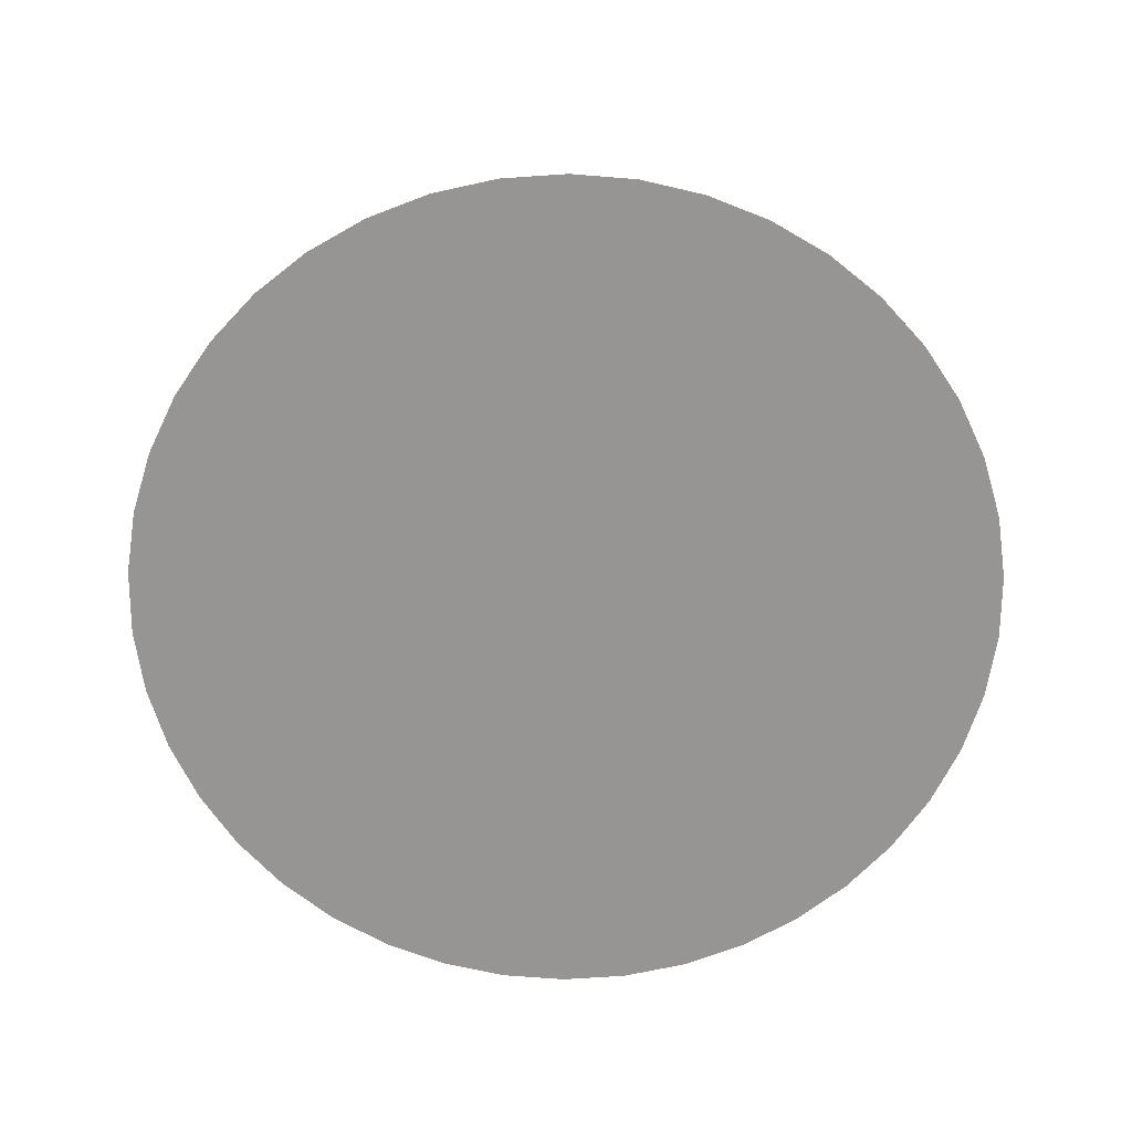
<metadata>
{"format":"obj","ext":"obj","renderer":"f3d","projection":"perspective","resolution":1024,"background":"white","views":[{"elev":-67.5,"azim":46.8,"up":"+Y"}]}
</metadata>
<code>
g segment 7
v -1.468 0.8 -1.768
v -1.478 0.8 -1.69
v -1.508 0.8 -1.618
v -1.556 0.8 -1.556
v -1.618 0.8 -1.508
v -1.69 0.8 -1.478
v -1.768 0.8 -1.468
v -1.845 0.8 -1.478
v -1.918 0.8 -1.508
v -1.98 0.8 -1.556
v -2.028 0.8 -1.618
v -2.058 0.8 -1.69
v -2.068 0.8 -1.768
v -2.058 0.8 -1.845
v -2.028 0.8 -1.918
v -1.98 0.8 -1.98
v -1.918 0.8 -2.028
v -1.845 0.8 -2.058
v -1.768 0.8 -2.068
v -1.69 0.8 -2.058
v -1.618 0.8 -2.028
v -1.556 0.8 -1.98
v -1.508 0.8 -1.918
v -1.478 0.8 -1.845
v -1.468 1.8 -1.768
v -1.478 1.8 -1.845
v -1.508 1.8 -1.918
v -1.556 1.8 -1.98
v -1.618 1.8 -2.028
v -1.69 1.8 -2.058
v -1.768 1.8 -2.068
v -1.845 1.8 -2.058
v -1.918 1.8 -2.028
v -1.98 1.8 -1.98
v -2.028 1.8 -1.918
v -2.058 1.8 -1.845
v -2.068 1.8 -1.768
v -2.058 1.8 -1.69
v -2.028 1.8 -1.618
v -1.98 1.8 -1.556
v -1.918 1.8 -1.508
v -1.845 1.8 -1.478
v -1.768 1.8 -1.468
v -1.69 1.8 -1.478
v -1.618 1.8 -1.508
v -1.556 1.8 -1.556
v -1.508 1.8 -1.618
v -1.478 1.8 -1.69
v 2.8 0.8 0
v 2.79 0.8 0.07765
v 2.76 0.8 0.15
v 2.712 0.8 0.2121
v 2.65 0.8 0.2598
v 2.578 0.8 0.2898
v 2.5 0.8 0.3
v 2.422 0.8 0.2898
v 2.35 0.8 0.2598
v 2.288 0.8 0.2121
v 2.24 0.8 0.15
v 2.21 0.8 0.07765
v 2.2 0.8 0
v 2.21 0.8 -0.07765
v 2.24 0.8 -0.15
v 2.288 0.8 -0.2121
v 2.35 0.8 -0.2598
v 2.422 0.8 -0.2898
v 2.5 0.8 -0.3
v 2.578 0.8 -0.2898
v 2.65 0.8 -0.2598
v 2.712 0.8 -0.2121
v 2.76 0.8 -0.15
v 2.79 0.8 -0.07765
v 2.8 1.8 0
v 2.79 1.8 -0.07765
v 2.76 1.8 -0.15
v 2.712 1.8 -0.2121
v 2.65 1.8 -0.2598
v 2.578 1.8 -0.2898
v 2.5 1.8 -0.3
v 2.422 1.8 -0.2898
v 2.35 1.8 -0.2598
v 2.288 1.8 -0.2121
v 2.24 1.8 -0.15
v 2.21 1.8 -0.07765
v 2.2 1.8 0
v 2.21 1.8 0.07765
v 2.24 1.8 0.15
v 2.288 1.8 0.2121
v 2.35 1.8 0.2598
v 2.422 1.8 0.2898
v 2.5 1.8 0.3
v 2.578 1.8 0.2898
v 2.65 1.8 0.2598
v 2.712 1.8 0.2121
v 2.76 1.8 0.15
v 2.79 1.8 0.07765
v 0.3 0.8 -2.5
v 0.2898 0.8 -2.422
v 0.2598 0.8 -2.35
v 0.2121 0.8 -2.288
v 0.15 0.8 -2.24
v 0.07765 0.8 -2.21
v 0 0.8 -2.2
v -0.07765 0.8 -2.21
v -0.15 0.8 -2.24
v -0.2121 0.8 -2.288
v -0.2598 0.8 -2.35
v -0.2898 0.8 -2.422
v -0.3 0.8 -2.5
v -0.2898 0.8 -2.578
v -0.2598 0.8 -2.65
v -0.2121 0.8 -2.712
v -0.15 0.8 -2.76
v -0.07765 0.8 -2.79
v 0 0.8 -2.8
v 0.07765 0.8 -2.79
v 0.15 0.8 -2.76
v 0.2121 0.8 -2.712
v 0.2598 0.8 -2.65
v 0.2898 0.8 -2.578
v 0.3 1.8 -2.5
v 0.2898 1.8 -2.578
v 0.2598 1.8 -2.65
v 0.2121 1.8 -2.712
v 0.15 1.8 -2.76
v 0.07765 1.8 -2.79
v 0 1.8 -2.8
v -0.07765 1.8 -2.79
v -0.15 1.8 -2.76
v -0.2121 1.8 -2.712
v -0.2598 1.8 -2.65
v -0.2898 1.8 -2.578
v -0.3 1.8 -2.5
v -0.2898 1.8 -2.422
v -0.2598 1.8 -2.35
v -0.2121 1.8 -2.288
v -0.15 1.8 -2.24
v -0.07765 1.8 -2.21
v 0 1.8 -2.2
v 0.07765 1.8 -2.21
v 0.15 1.8 -2.24
v 0.2121 1.8 -2.288
v 0.2598 1.8 -2.35
v 0.2898 1.8 -2.422
v -2.2 0.8 -0
v -2.21 0.8 0.07765
v -2.24 0.8 0.15
v -2.288 0.8 0.2121
v -2.35 0.8 0.2598
v -2.422 0.8 0.2898
v -2.5 0.8 0.3
v -2.578 0.8 0.2898
v -2.65 0.8 0.2598
v -2.712 0.8 0.2121
v -2.76 0.8 0.15
v -2.79 0.8 0.07765
v -2.8 0.8 0
v -2.79 0.8 -0.07765
v -2.76 0.8 -0.15
v -2.712 0.8 -0.2121
v -2.65 0.8 -0.2598
v -2.578 0.8 -0.2898
v -2.5 0.8 -0.3
v -2.422 0.8 -0.2898
v -2.35 0.8 -0.2598
v -2.288 0.8 -0.2121
v -2.24 0.8 -0.15
v -2.21 0.8 -0.07765
v -2.2 1.8 -0
v -2.21 1.8 -0.07765
v -2.24 1.8 -0.15
v -2.288 1.8 -0.2121
v -2.35 1.8 -0.2598
v -2.422 1.8 -0.2898
v -2.5 1.8 -0.3
v -2.578 1.8 -0.2898
v -2.65 1.8 -0.2598
v -2.712 1.8 -0.2121
v -2.76 1.8 -0.15
v -2.79 1.8 -0.07765
v -2.8 1.8 0
v -2.79 1.8 0.07765
v -2.76 1.8 0.15
v -2.712 1.8 0.2121
v -2.65 1.8 0.2598
v -2.578 1.8 0.2898
v -2.5 1.8 0.3
v -2.422 1.8 0.2898
v -2.35 1.8 0.2598
v -2.288 1.8 0.2121
v -2.24 1.8 0.15
v -2.21 1.8 0.07765
v 2.068 0.8 1.768
v 2.058 0.8 1.845
v 2.028 0.8 1.918
v 1.98 0.8 1.98
v 1.918 0.8 2.028
v 1.845 0.8 2.058
v 1.768 0.8 2.068
v 1.69 0.8 2.058
v 1.618 0.8 2.028
v 1.556 0.8 1.98
v 1.508 0.8 1.918
v 1.478 0.8 1.845
v 1.468 0.8 1.768
v 1.478 0.8 1.69
v 1.508 0.8 1.618
v 1.556 0.8 1.556
v 1.618 0.8 1.508
v 1.69 0.8 1.478
v 1.768 0.8 1.468
v 1.845 0.8 1.478
v 1.918 0.8 1.508
v 1.98 0.8 1.556
v 2.028 0.8 1.618
v 2.058 0.8 1.69
v 2.068 1.8 1.768
v 2.058 1.8 1.69
v 2.028 1.8 1.618
v 1.98 1.8 1.556
v 1.918 1.8 1.508
v 1.845 1.8 1.478
v 1.768 1.8 1.468
v 1.69 1.8 1.478
v 1.618 1.8 1.508
v 1.556 1.8 1.556
v 1.508 1.8 1.618
v 1.478 1.8 1.69
v 1.468 1.8 1.768
v 1.478 1.8 1.845
v 1.508 1.8 1.918
v 1.556 1.8 1.98
v 1.618 1.8 2.028
v 1.69 1.8 2.058
v 1.768 1.8 2.068
v 1.845 1.8 2.058
v 1.918 1.8 2.028
v 1.98 1.8 1.98
v 2.028 1.8 1.918
v 2.058 1.8 1.845
v 2.068 0.8 -1.768
v 2.058 0.8 -1.69
v 2.028 0.8 -1.618
v 1.98 0.8 -1.556
v 1.918 0.8 -1.508
v 1.845 0.8 -1.478
v 1.768 0.8 -1.468
v 1.69 0.8 -1.478
v 1.618 0.8 -1.508
v 1.556 0.8 -1.556
v 1.508 0.8 -1.618
v 1.478 0.8 -1.69
v 1.468 0.8 -1.768
v 1.478 0.8 -1.845
v 1.508 0.8 -1.918
v 1.556 0.8 -1.98
v 1.618 0.8 -2.028
v 1.69 0.8 -2.058
v 1.768 0.8 -2.068
v 1.845 0.8 -2.058
v 1.918 0.8 -2.028
v 1.98 0.8 -1.98
v 2.028 0.8 -1.918
v 2.058 0.8 -1.845
v 2.068 1.8 -1.768
v 2.058 1.8 -1.845
v 2.028 1.8 -1.918
v 1.98 1.8 -1.98
v 1.918 1.8 -2.028
v 1.845 1.8 -2.058
v 1.768 1.8 -2.068
v 1.69 1.8 -2.058
v 1.618 1.8 -2.028
v 1.556 1.8 -1.98
v 1.508 1.8 -1.918
v 1.478 1.8 -1.845
v 1.468 1.8 -1.768
v 1.478 1.8 -1.69
v 1.508 1.8 -1.618
v 1.556 1.8 -1.556
v 1.618 1.8 -1.508
v 1.69 1.8 -1.478
v 1.768 1.8 -1.468
v 1.845 1.8 -1.478
v 1.918 1.8 -1.508
v 1.98 1.8 -1.556
v 2.028 1.8 -1.618
v 2.058 1.8 -1.69
v -1.468 0.8 1.768
v -1.478 0.8 1.845
v -1.508 0.8 1.918
v -1.556 0.8 1.98
v -1.618 0.8 2.028
v -1.69 0.8 2.058
v -1.768 0.8 2.068
v -1.845 0.8 2.058
v -1.918 0.8 2.028
v -1.98 0.8 1.98
v -2.028 0.8 1.918
v -2.058 0.8 1.845
v -2.068 0.8 1.768
v -2.058 0.8 1.69
v -2.028 0.8 1.618
v -1.98 0.8 1.556
v -1.918 0.8 1.508
v -1.845 0.8 1.478
v -1.768 0.8 1.468
v -1.69 0.8 1.478
v -1.618 0.8 1.508
v -1.556 0.8 1.556
v -1.508 0.8 1.618
v -1.478 0.8 1.69
v -1.468 1.8 1.768
v -1.478 1.8 1.69
v -1.508 1.8 1.618
v -1.556 1.8 1.556
v -1.618 1.8 1.508
v -1.69 1.8 1.478
v -1.768 1.8 1.468
v -1.845 1.8 1.478
v -1.918 1.8 1.508
v -1.98 1.8 1.556
v -2.028 1.8 1.618
v -2.058 1.8 1.69
v -2.068 1.8 1.768
v -2.058 1.8 1.845
v -2.028 1.8 1.918
v -1.98 1.8 1.98
v -1.918 1.8 2.028
v -1.845 1.8 2.058
v -1.768 1.8 2.068
v -1.69 1.8 2.058
v -1.618 1.8 2.028
v -1.556 1.8 1.98
v -1.508 1.8 1.918
v -1.478 1.8 1.845
v 3.15 1.8 0
v 3.107 1.8 -0.5185
v 2.979 1.8 -1.023
v 2.77 1.8 -1.499
v 2.486 1.8 -1.935
v 2.133 1.8 -2.318
v 1.723 1.8 -2.637
v 1.265 1.8 -2.885
v 0.7733 1.8 -3.054
v 0.2601 1.8 -3.139
v -0.2601 1.8 -3.139
v -0.7733 1.8 -3.054
v -1.265 1.8 -2.885
v -1.723 1.8 -2.637
v -2.133 1.8 -2.318
v -2.486 1.8 -1.935
v -2.77 1.8 -1.499
v -2.979 1.8 -1.023
v -3.107 1.8 -0.5185
v -3.15 1.8 0
v -3.107 1.8 0.5185
v -2.979 1.8 1.023
v -2.77 1.8 1.499
v -2.486 1.8 1.935
v -2.133 1.8 2.318
v -1.723 1.8 2.637
v -1.265 1.8 2.885
v -0.7733 1.8 3.054
v -0.2601 1.8 3.139
v 0.2601 1.8 3.139
v 0.7733 1.8 3.054
v 1.265 1.8 2.885
v 1.723 1.8 2.637
v 2.133 1.8 2.318
v 2.486 1.8 1.935
v 2.77 1.8 1.499
v 2.979 1.8 1.023
v 3.107 1.8 0.5185
v 3.8 2e-06 0
v 3.758 2e-06 -0.5664
v 3.631 2e-06 -1.12
v 3.424 2e-06 -1.649
v 3.14 2e-06 -2.141
v 2.786 2e-06 -2.585
v 2.369 2e-06 -2.971
v 1.9 2e-06 -3.291
v 1.388 2e-06 -3.537
v 0.8456 2e-06 -3.705
v 0.284 2e-06 -3.789
v -0.284 2e-06 -3.789
v -0.8456 2e-06 -3.705
v -1.388 2e-06 -3.537
v -1.9 2e-06 -3.291
v -2.369 2e-06 -2.971
v -2.786 2e-06 -2.585
v -3.14 2e-06 -2.141
v -3.424 2e-06 -1.649
v -3.631 2e-06 -1.12
v -3.758 2e-06 -0.5664
v -3.8 2e-06 0
v -3.758 2e-06 0.5664
v -3.631 2e-06 1.12
v -3.424 2e-06 1.649
v -3.14 2e-06 2.141
v -2.786 2e-06 2.585
v -2.369 2e-06 2.971
v -1.9 2e-06 3.291
v -1.388 2e-06 3.537
v -0.8456 2e-06 3.705
v -0.284 2e-06 3.789
v 0.284 2e-06 3.789
v 0.8456 2e-06 3.705
v 1.388 2e-06 3.537
v 1.9 2e-06 3.291
v 2.369 2e-06 2.971
v 2.786 2e-06 2.585
v 3.14 2e-06 2.141
v 3.424 2e-06 1.649
v 3.631 2e-06 1.12
v 3.758 2e-06 0.5664
f 2 48 1
f 1 48 25
f 1 25 24
f 24 25 26
f 24 26 23
f 23 26 27
f 23 27 22
f 22 27 28
f 22 28 21
f 21 28 29
f 21 29 20
f 20 29 30
f 20 30 19
f 19 30 31
f 19 31 18
f 18 31 32
f 18 32 17
f 17 32 33
f 17 33 16
f 16 33 34
f 16 34 15
f 15 34 35
f 15 35 14
f 14 35 36
f 14 36 13
f 13 36 37
f 13 37 12
f 12 37 38
f 12 38 11
f 11 38 39
f 11 39 10
f 10 39 40
f 10 40 9
f 9 40 41
f 9 41 8
f 8 41 42
f 8 42 7
f 7 42 43
f 7 43 6
f 6 43 44
f 6 44 5
f 5 44 45
f 5 45 4
f 4 45 46
f 4 46 3
f 3 46 47
f 3 47 2
f 2 47 48
f 24 14 1
f 1 14 13
f 1 13 2
f 2 13 12
f 2 12 3
f 3 12 11
f 3 11 4
f 4 11 10
f 4 10 5
f 5 10 9
f 5 9 6
f 6 9 8
f 6 8 7
f 14 24 15
f 15 24 23
f 15 23 16
f 16 23 22
f 16 22 17
f 17 22 21
f 17 21 18
f 18 21 20
f 18 20 19
f 50 96 49
f 49 96 73
f 49 73 72
f 72 73 74
f 72 74 71
f 71 74 75
f 71 75 70
f 70 75 76
f 70 76 69
f 69 76 77
f 69 77 68
f 68 77 78
f 68 78 67
f 67 78 79
f 67 79 66
f 66 79 80
f 66 80 65
f 65 80 81
f 65 81 64
f 64 81 82
f 64 82 63
f 63 82 83
f 63 83 62
f 62 83 84
f 62 84 61
f 61 84 85
f 61 85 60
f 60 85 86
f 60 86 59
f 59 86 87
f 59 87 58
f 58 87 88
f 58 88 57
f 57 88 89
f 57 89 56
f 56 89 90
f 56 90 55
f 55 90 91
f 55 91 54
f 54 91 92
f 54 92 53
f 53 92 93
f 53 93 52
f 52 93 94
f 52 94 51
f 51 94 95
f 51 95 50
f 50 95 96
f 72 62 49
f 49 62 61
f 49 61 50
f 50 61 60
f 50 60 51
f 51 60 59
f 51 59 52
f 52 59 58
f 52 58 53
f 53 58 57
f 53 57 54
f 54 57 56
f 54 56 55
f 62 72 63
f 63 72 71
f 63 71 64
f 64 71 70
f 64 70 65
f 65 70 69
f 65 69 66
f 66 69 68
f 66 68 67
f 98 144 97
f 97 144 121
f 97 121 120
f 120 121 122
f 120 122 119
f 119 122 123
f 119 123 118
f 118 123 124
f 118 124 117
f 117 124 125
f 117 125 116
f 116 125 126
f 116 126 115
f 115 126 127
f 115 127 114
f 114 127 128
f 114 128 113
f 113 128 129
f 113 129 112
f 112 129 130
f 112 130 111
f 111 130 131
f 111 131 110
f 110 131 132
f 110 132 109
f 109 132 133
f 109 133 108
f 108 133 134
f 108 134 107
f 107 134 135
f 107 135 106
f 106 135 136
f 106 136 105
f 105 136 137
f 105 137 104
f 104 137 138
f 104 138 103
f 103 138 139
f 103 139 102
f 102 139 140
f 102 140 101
f 101 140 141
f 101 141 100
f 100 141 142
f 100 142 99
f 99 142 143
f 99 143 98
f 98 143 144
f 120 110 97
f 97 110 109
f 97 109 98
f 98 109 108
f 98 108 99
f 99 108 107
f 99 107 100
f 100 107 106
f 100 106 101
f 101 106 105
f 101 105 102
f 102 105 104
f 102 104 103
f 110 120 111
f 111 120 119
f 111 119 112
f 112 119 118
f 112 118 113
f 113 118 117
f 113 117 114
f 114 117 116
f 114 116 115
f 146 192 145
f 145 192 169
f 145 169 168
f 168 169 170
f 168 170 167
f 167 170 171
f 167 171 166
f 166 171 172
f 166 172 165
f 165 172 173
f 165 173 164
f 164 173 174
f 164 174 163
f 163 174 175
f 163 175 162
f 162 175 176
f 162 176 161
f 161 176 177
f 161 177 160
f 160 177 178
f 160 178 159
f 159 178 179
f 159 179 158
f 158 179 180
f 158 180 157
f 157 180 181
f 157 181 156
f 156 181 182
f 156 182 155
f 155 182 183
f 155 183 154
f 154 183 184
f 154 184 153
f 153 184 185
f 153 185 152
f 152 185 186
f 152 186 151
f 151 186 187
f 151 187 150
f 150 187 188
f 150 188 149
f 149 188 189
f 149 189 148
f 148 189 190
f 148 190 147
f 147 190 191
f 147 191 146
f 146 191 192
f 168 158 145
f 145 158 157
f 145 157 146
f 146 157 156
f 146 156 147
f 147 156 155
f 147 155 148
f 148 155 154
f 148 154 149
f 149 154 153
f 149 153 150
f 150 153 152
f 150 152 151
f 158 168 159
f 159 168 167
f 159 167 160
f 160 167 166
f 160 166 161
f 161 166 165
f 161 165 162
f 162 165 164
f 162 164 163
f 194 240 193
f 193 240 217
f 193 217 216
f 216 217 218
f 216 218 215
f 215 218 219
f 215 219 214
f 214 219 220
f 214 220 213
f 213 220 221
f 213 221 212
f 212 221 222
f 212 222 211
f 211 222 223
f 211 223 210
f 210 223 224
f 210 224 209
f 209 224 225
f 209 225 208
f 208 225 226
f 208 226 207
f 207 226 227
f 207 227 206
f 206 227 228
f 206 228 205
f 205 228 229
f 205 229 204
f 204 229 230
f 204 230 203
f 203 230 231
f 203 231 202
f 202 231 232
f 202 232 201
f 201 232 233
f 201 233 200
f 200 233 234
f 200 234 199
f 199 234 235
f 199 235 198
f 198 235 236
f 198 236 197
f 197 236 237
f 197 237 196
f 196 237 238
f 196 238 195
f 195 238 239
f 195 239 194
f 194 239 240
f 216 206 193
f 193 206 205
f 193 205 194
f 194 205 204
f 194 204 195
f 195 204 203
f 195 203 196
f 196 203 202
f 196 202 197
f 197 202 201
f 197 201 198
f 198 201 200
f 198 200 199
f 206 216 207
f 207 216 215
f 207 215 208
f 208 215 214
f 208 214 209
f 209 214 213
f 209 213 210
f 210 213 212
f 210 212 211
f 242 288 241
f 241 288 265
f 241 265 264
f 264 265 266
f 264 266 263
f 263 266 267
f 263 267 262
f 262 267 268
f 262 268 261
f 261 268 269
f 261 269 260
f 260 269 270
f 260 270 259
f 259 270 271
f 259 271 258
f 258 271 272
f 258 272 257
f 257 272 273
f 257 273 256
f 256 273 274
f 256 274 255
f 255 274 275
f 255 275 254
f 254 275 276
f 254 276 253
f 253 276 277
f 253 277 252
f 252 277 278
f 252 278 251
f 251 278 279
f 251 279 250
f 250 279 280
f 250 280 249
f 249 280 281
f 249 281 248
f 248 281 282
f 248 282 247
f 247 282 283
f 247 283 246
f 246 283 284
f 246 284 245
f 245 284 285
f 245 285 244
f 244 285 286
f 244 286 243
f 243 286 287
f 243 287 242
f 242 287 288
f 264 254 241
f 241 254 253
f 241 253 242
f 242 253 252
f 242 252 243
f 243 252 251
f 243 251 244
f 244 251 250
f 244 250 245
f 245 250 249
f 245 249 246
f 246 249 248
f 246 248 247
f 254 264 255
f 255 264 263
f 255 263 256
f 256 263 262
f 256 262 257
f 257 262 261
f 257 261 258
f 258 261 260
f 258 260 259
f 290 336 289
f 289 336 313
f 289 313 312
f 312 313 314
f 312 314 311
f 311 314 315
f 311 315 310
f 310 315 316
f 310 316 309
f 309 316 317
f 309 317 308
f 308 317 318
f 308 318 307
f 307 318 319
f 307 319 306
f 306 319 320
f 306 320 305
f 305 320 321
f 305 321 304
f 304 321 322
f 304 322 303
f 303 322 323
f 303 323 302
f 302 323 324
f 302 324 301
f 301 324 325
f 301 325 300
f 300 325 326
f 300 326 299
f 299 326 327
f 299 327 298
f 298 327 328
f 298 328 297
f 297 328 329
f 297 329 296
f 296 329 330
f 296 330 295
f 295 330 331
f 295 331 294
f 294 331 332
f 294 332 293
f 293 332 333
f 293 333 292
f 292 333 334
f 292 334 291
f 291 334 335
f 291 335 290
f 290 335 336
f 312 302 289
f 289 302 301
f 289 301 290
f 290 301 300
f 290 300 291
f 291 300 299
f 291 299 292
f 292 299 298
f 292 298 293
f 293 298 297
f 293 297 294
f 294 297 296
f 294 296 295
f 302 312 303
f 303 312 311
f 303 311 304
f 304 311 310
f 304 310 305
f 305 310 309
f 305 309 306
f 306 309 308
f 306 308 307
f 48 137 25
f 25 137 136
f 25 136 26
f 26 136 135
f 26 135 27
f 27 135 134
f 27 134 28
f 28 134 349
f 28 349 29
f 29 349 350
f 29 350 30
f 30 350 31
f 31 350 351
f 31 351 32
f 32 351 33
f 33 351 34
f 34 351 352
f 34 352 35
f 35 352 36
f 36 352 37
f 37 352 38
f 38 352 353
f 38 353 39
f 39 353 40
f 40 353 41
f 41 353 354
f 41 354 42
f 42 354 174
f 42 174 173
f 137 48 138
f 138 48 47
f 138 47 139
f 139 47 46
f 139 46 280
f 280 46 170
f 280 170 84
f 84 170 169
f 84 169 85
f 85 169 86
f 86 169 192
f 86 192 226
f 226 192 316
f 226 316 227
f 227 316 315
f 227 315 228
f 228 315 314
f 228 314 229
f 229 314 313
f 229 313 230
f 230 313 336
f 230 336 366
f 366 336 365
f 365 336 364
f 364 336 335
f 364 335 363
f 363 335 334
f 363 334 333
f 46 45 170
f 170 45 171
f 171 45 44
f 171 44 172
f 172 44 43
f 172 43 173
f 173 43 42
f 74 73 337
f 337 73 96
f 337 96 95
f 337 95 374
f 374 95 94
f 374 94 93
f 93 92 374
f 374 92 373
f 373 92 91
f 373 91 90
f 373 90 222
f 222 90 89
f 222 89 223
f 223 89 88
f 223 88 224
f 224 88 87
f 224 87 225
f 225 87 86
f 225 86 226
f 280 84 281
f 281 84 83
f 281 83 282
f 282 83 82
f 282 82 283
f 283 82 81
f 283 81 284
f 284 81 80
f 284 80 339
f 339 80 79
f 339 79 78
f 339 78 338
f 338 78 77
f 338 77 76
f 76 75 338
f 338 75 337
f 337 75 74
f 122 121 344
f 344 121 144
f 344 144 274
f 274 144 275
f 275 144 143
f 275 143 276
f 276 143 142
f 276 142 277
f 277 142 141
f 277 141 278
f 278 141 140
f 278 140 279
f 279 140 139
f 279 139 280
f 134 133 349
f 349 133 132
f 349 132 348
f 348 132 131
f 348 131 130
f 348 130 347
f 347 130 129
f 347 129 128
f 128 127 347
f 347 127 346
f 346 127 126
f 346 126 125
f 125 124 346
f 346 124 345
f 345 124 123
f 345 123 122
f 345 122 344
f 316 192 317
f 317 192 191
f 317 191 318
f 318 191 190
f 318 190 319
f 319 190 189
f 319 189 320
f 320 189 188
f 320 188 358
f 358 188 187
f 358 187 186
f 358 186 357
f 357 186 185
f 357 185 184
f 184 183 357
f 357 183 356
f 356 183 182
f 356 182 181
f 181 180 356
f 356 180 179
f 356 179 355
f 355 179 178
f 355 178 177
f 177 176 355
f 355 176 354
f 354 176 175
f 354 175 174
f 218 217 371
f 371 217 240
f 371 240 239
f 239 238 371
f 371 238 370
f 370 238 237
f 370 237 236
f 236 235 370
f 370 235 369
f 369 235 234
f 369 234 233
f 369 233 368
f 368 233 232
f 368 232 231
f 368 231 367
f 367 231 230
f 367 230 366
f 222 221 373
f 373 221 372
f 372 221 220
f 372 220 219
f 219 218 372
f 372 218 371
f 266 265 341
f 341 265 288
f 341 288 340
f 340 288 287
f 340 287 286
f 286 285 340
f 340 285 339
f 339 285 284
f 274 273 344
f 344 273 343
f 343 273 272
f 343 272 271
f 343 271 342
f 342 271 270
f 342 270 269
f 269 268 342
f 342 268 341
f 341 268 267
f 341 267 266
f 363 333 362
f 362 333 332
f 362 332 331
f 362 331 361
f 361 331 330
f 361 330 329
f 329 328 361
f 361 328 360
f 360 328 327
f 360 327 326
f 326 325 360
f 360 325 324
f 360 324 359
f 359 324 323
f 359 323 322
f 322 321 359
f 359 321 358
f 358 321 320
f 374 416 337
f 337 416 375
f 337 375 376
f 416 374 415
f 415 374 373
f 415 373 414
f 414 373 372
f 414 372 413
f 413 372 371
f 413 371 412
f 412 371 370
f 412 370 411
f 411 370 369
f 411 369 410
f 410 369 368
f 410 368 409
f 409 368 367
f 409 367 408
f 408 367 366
f 408 366 407
f 407 366 365
f 407 365 406
f 406 365 405
f 405 365 364
f 405 364 404
f 404 364 363
f 404 363 403
f 403 363 362
f 403 362 402
f 402 362 361
f 402 361 401
f 401 361 360
f 401 360 400
f 400 360 359
f 400 359 399
f 399 359 358
f 399 358 398
f 398 358 357
f 398 357 397
f 397 357 356
f 397 356 396
f 396 356 395
f 395 356 355
f 395 355 394
f 394 355 354
f 394 354 393
f 393 354 353
f 393 353 392
f 392 353 352
f 392 352 391
f 391 352 351
f 391 351 390
f 390 351 350
f 390 350 389
f 389 350 349
f 389 349 388
f 388 349 348
f 388 348 387
f 387 348 347
f 387 347 386
f 386 347 346
f 386 346 385
f 385 346 384
f 384 346 345
f 384 345 383
f 383 345 344
f 383 344 382
f 382 344 343
f 382 343 381
f 381 343 342
f 381 342 380
f 380 342 341
f 380 341 379
f 379 341 340
f 379 340 378
f 378 340 339
f 378 339 377
f 377 339 338
f 377 338 376
f 376 338 337
f 376 375 389
f 389 375 416
f 389 416 415
f 415 414 389
f 389 414 413
f 389 413 412
f 412 411 389
f 389 411 410
f 389 410 409
f 409 408 389
f 389 408 407
f 389 407 406
f 406 405 389
f 389 405 404
f 389 404 403
f 389 403 390
f 390 403 402
f 390 402 391
f 391 402 401
f 391 401 392
f 392 401 400
f 392 400 393
f 393 400 399
f 393 399 394
f 394 399 398
f 394 398 395
f 395 398 397
f 395 397 396
f 388 380 389
f 389 380 379
f 389 379 378
f 387 383 388
f 388 383 382
f 388 382 381
f 383 387 384
f 384 387 386
f 384 386 385
f 381 380 388
f 378 377 389
f 389 377 376

</code>
